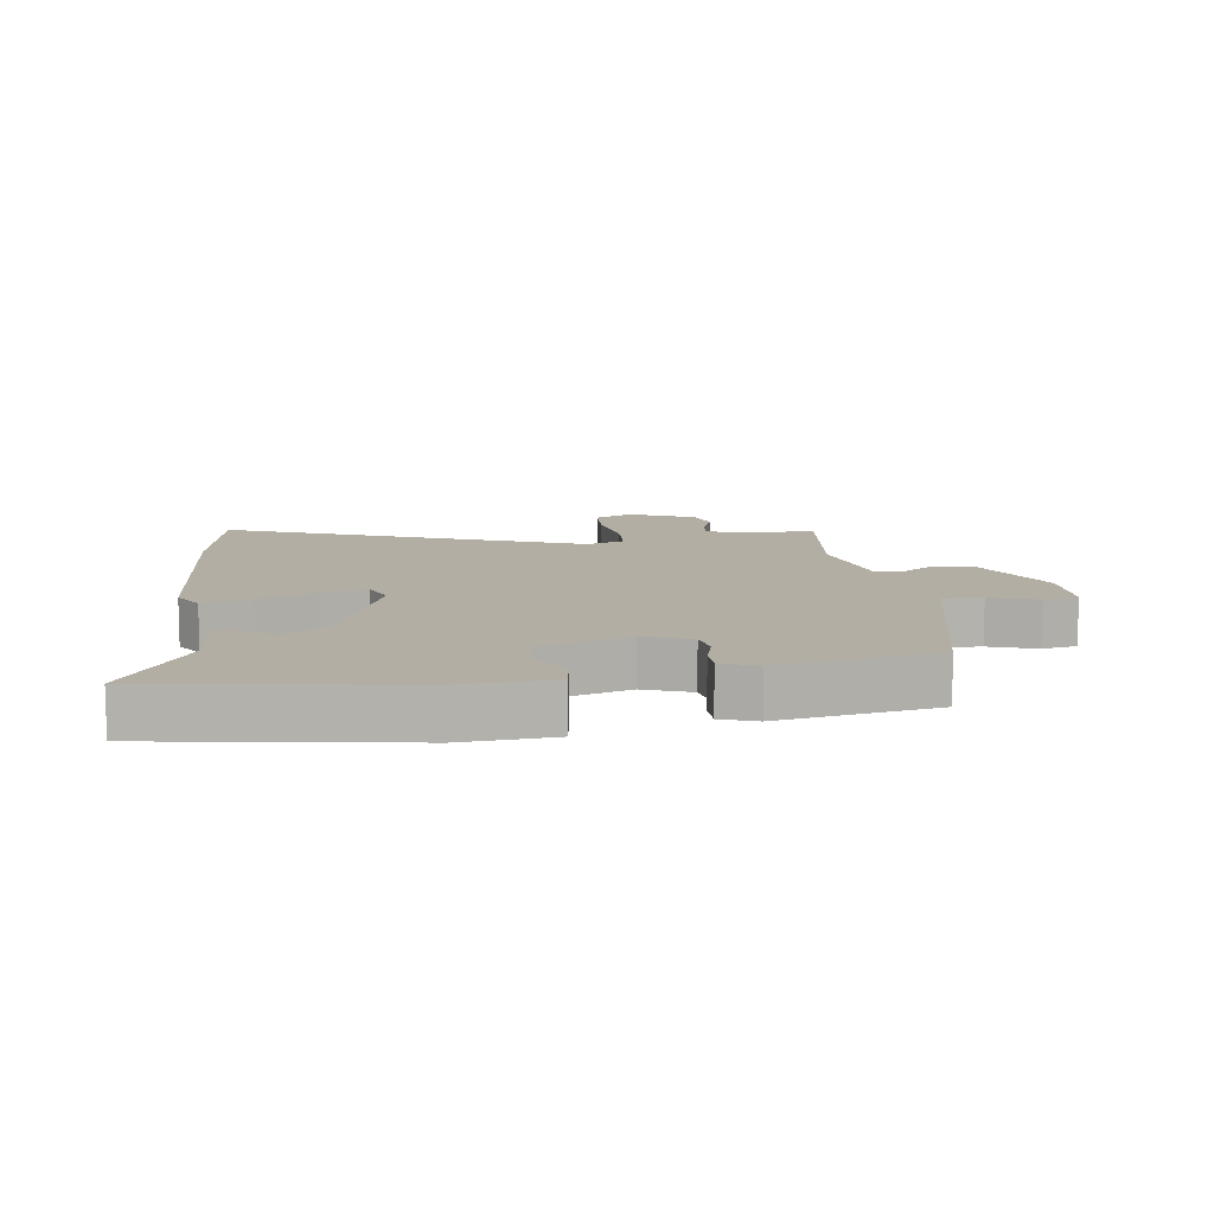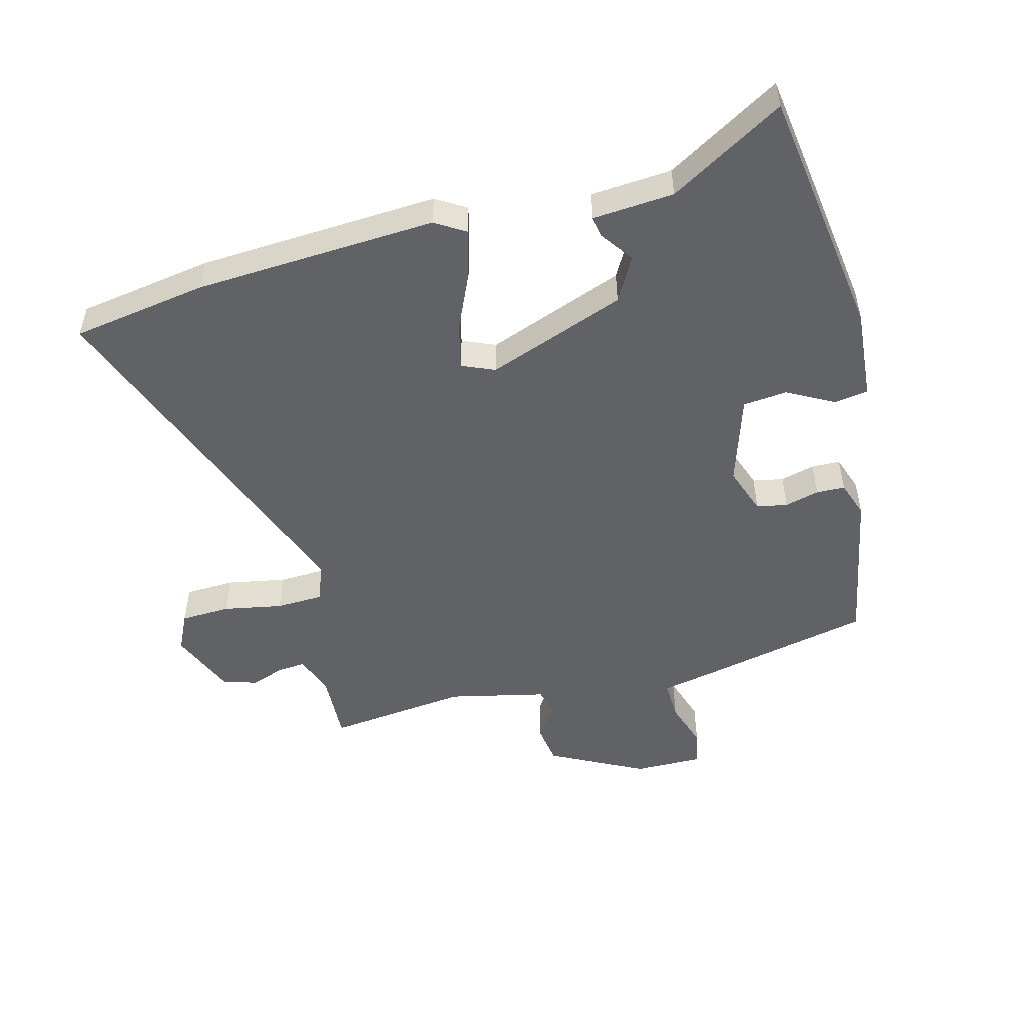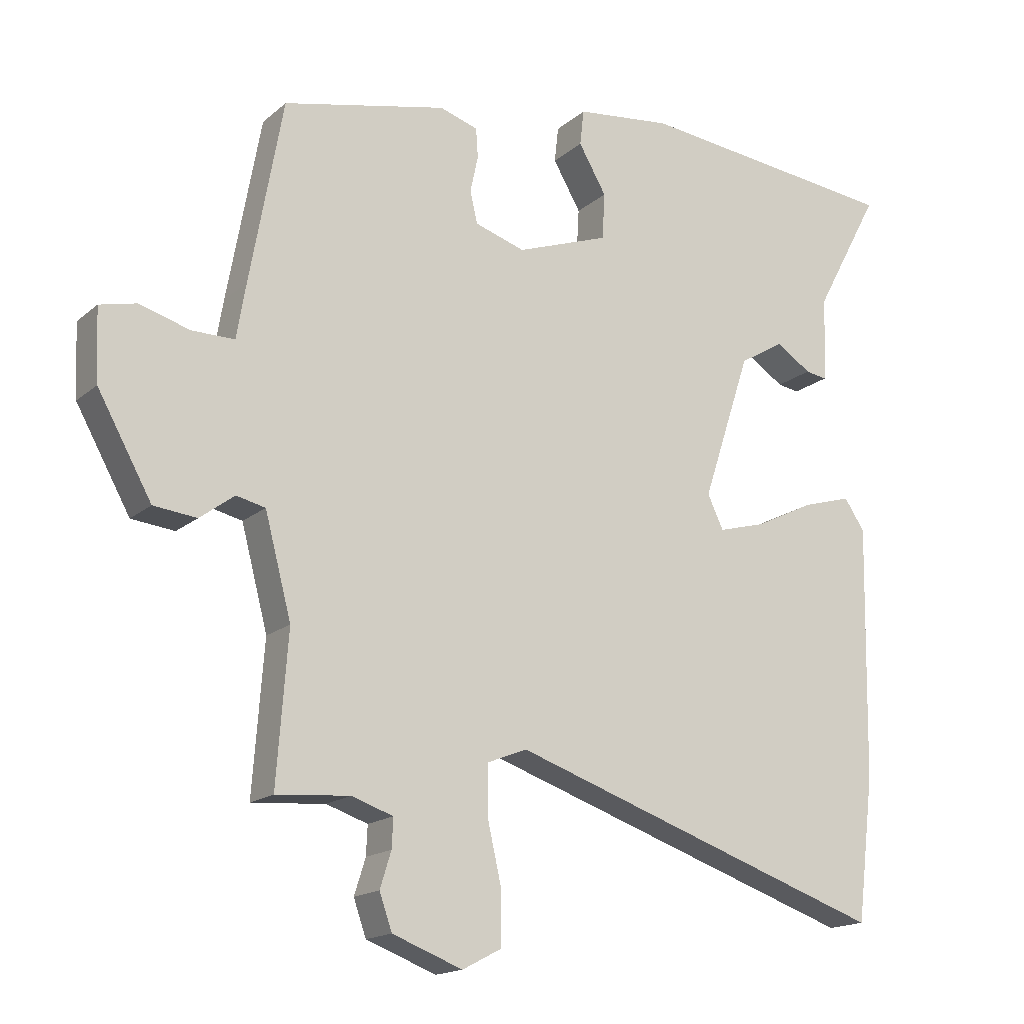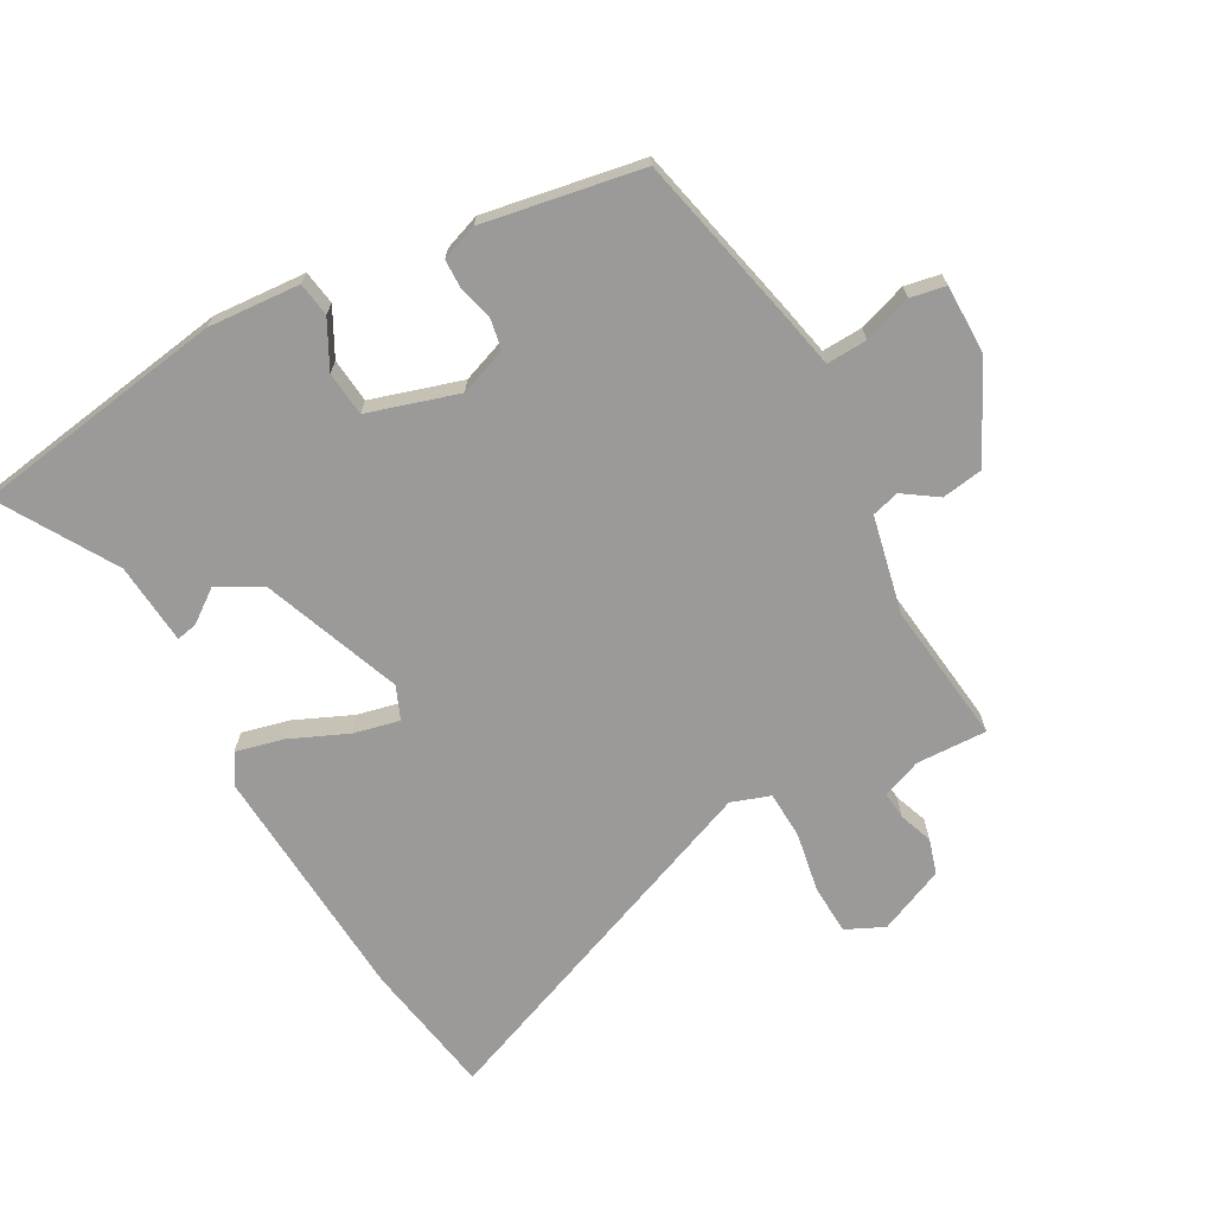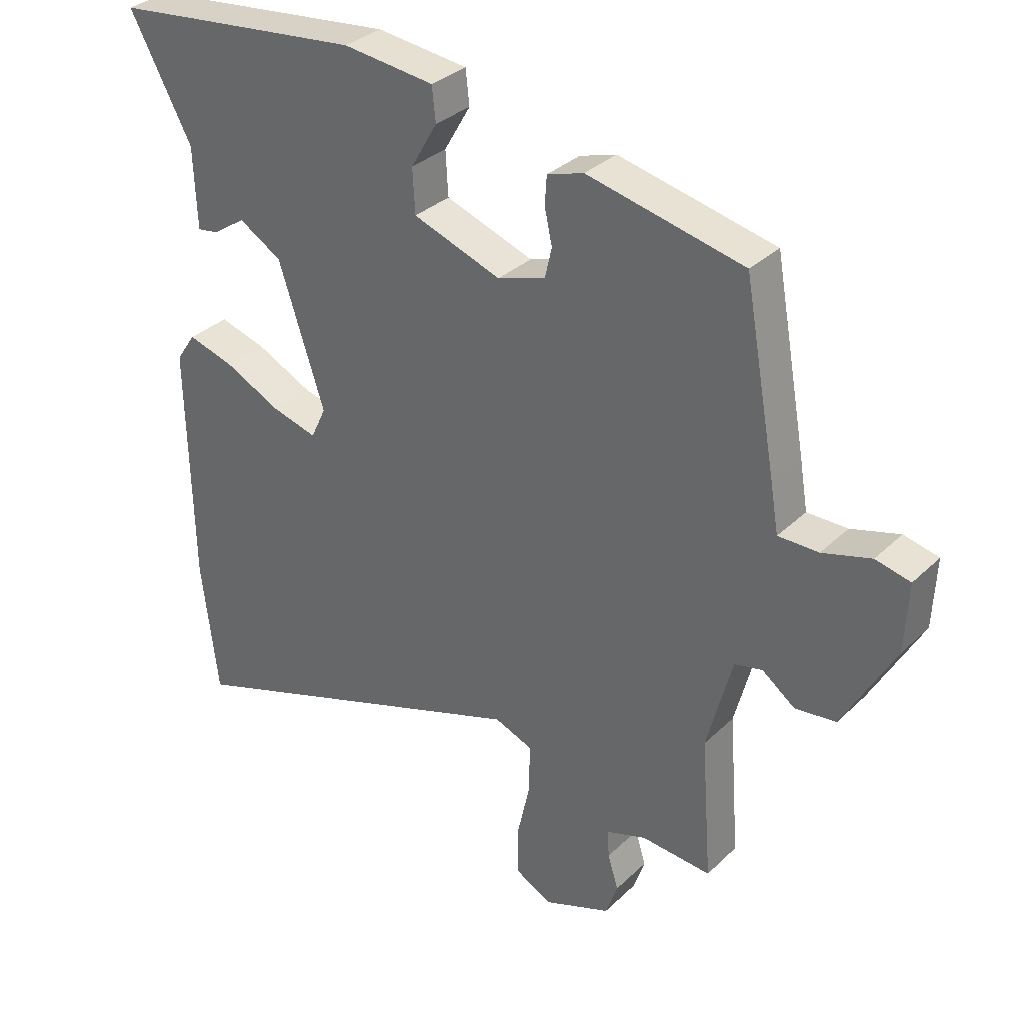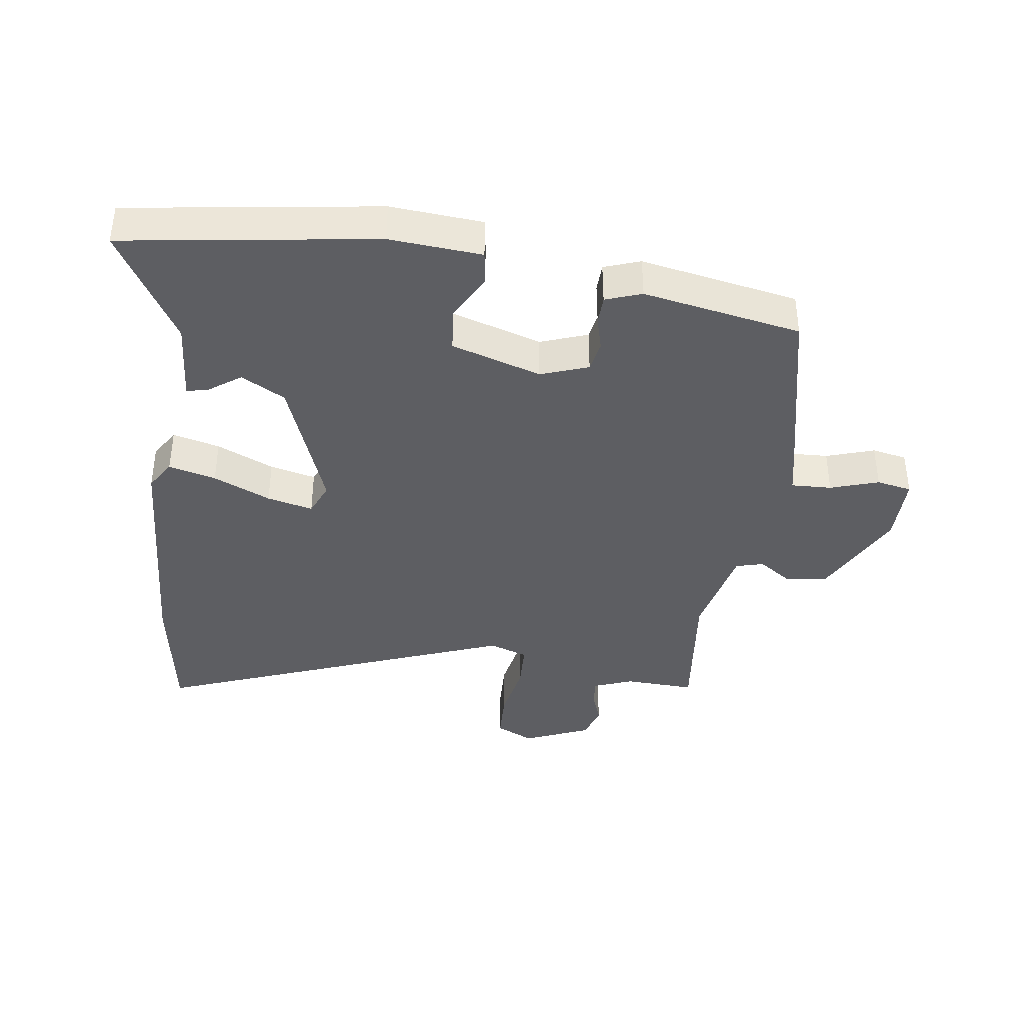
<metadata>
{"format":"obj","ext":"obj","renderer":"f3d","projection":"perspective","resolution":1024,"background":"white","views":[{"elev":10.9,"azim":-5.1,"up":"+Y"},{"elev":-50.5,"azim":-73.2,"up":"+Y"},{"elev":-16.7,"azim":148.3,"up":"+Z"},{"elev":-69.4,"azim":31.5,"up":"+Y"},{"elev":32.6,"azim":37.6,"up":"+Z"},{"elev":-39.3,"azim":-5.7,"up":"+Y"}]}
</metadata>
<code>
v 0.47 0.07 -0.554
v 0.359 0.07 -0.545
v 0.296 0.07 -0.566
v 0.298 0.07 -0.61
v 0.315 0.07 -0.664
v 0.296 0.07 -0.718
v 0.19 0.07 -0.758
v 0.131 0.07 -0.727
v 0.131 0.07 -0.648
v 0.152 0.07 -0.555
v 0.152 0.07 -0.48
v 0.092 0.07 -0.456
v -0.482 0.07 -0.651
v -0.508 0.07 -0.436
v -0.515 0.07 -0.053
v -0.484 0.07 -0.007
v -0.41 0.07 -0.029
v -0.321 0.07 -0.073
v -0.249 0.07 -0.093
v -0.225 0.07 -0.042
v -0.298 0.07 0.18
v -0.366 0.07 0.221
v -0.419 0.07 0.186
v -0.452 0.07 0.181
v -0.457 0.07 0.31
v -0.556 0.07 0.494
v -0.428 0.07 0.508
v -0.156 0.07 0.537
v -0.011 0.07 0.52
v -0.005 0.07 0.466
v -0.047 0.07 0.394
v -0.043 0.07 0.324
v 0.097 0.07 0.274
v 0.173 0.07 0.298
v 0.184 0.07 0.346
v 0.172 0.07 0.401
v 0.175 0.07 0.446
v 0.233 0.07 0.464
v 0.481 0.07 0.408
v 0.531 0.07 0.131
v 0.545 0.07 0.048
v 0.609 0.07 0.048
v 0.686 0.07 0.07
v 0.741 0.07 0.057
v 0.736 0.07 -0.052
v 0.654 0.07 -0.199
v 0.589 0.07 -0.206
v 0.537 0.07 -0.167
v 0.493 0.07 -0.177
v 0.453 0.07 -0.329
v 0.47 0 -0.554
v 0.359 0 -0.545
v 0.296 0 -0.566
v 0.298 0 -0.61
v 0.315 0 -0.664
v 0.296 0 -0.718
v 0.19 0 -0.758
v 0.131 0 -0.727
v 0.131 0 -0.648
v 0.152 0 -0.555
v 0.152 0 -0.48
v 0.092 0 -0.456
v -0.482 0 -0.651
v -0.508 0 -0.436
v -0.515 0 -0.053
v -0.484 0 -0.007
v -0.41 0 -0.029
v -0.321 0 -0.073
v -0.249 0 -0.093
v -0.225 0 -0.042
v -0.298 0 0.18
v -0.366 0 0.221
v -0.419 0 0.186
v -0.452 0 0.181
v -0.457 0 0.31
v -0.556 0 0.494
v -0.428 0 0.508
v -0.156 0 0.537
v -0.011 0 0.52
v -0.005 0 0.466
v -0.047 0 0.394
v -0.043 0 0.324
v 0.097 0 0.274
v 0.173 0 0.298
v 0.184 0 0.346
v 0.172 0 0.401
v 0.175 0 0.446
v 0.233 0 0.464
v 0.481 0 0.408
v 0.531 0 0.131
v 0.545 0 0.048
v 0.609 0 0.048
v 0.686 0 0.07
v 0.741 0 0.057
v 0.736 0 -0.052
v 0.654 0 -0.199
v 0.589 0 -0.206
v 0.537 0 -0.167
v 0.493 0 -0.177
v 0.453 0 -0.329
f 46 47 48
f 45 46 48
f 44 45 48
f 43 44 48
f 42 43 48
f 41 42 48 49
f 41 49 50
f 40 41 50
f 39 40 50
f 38 39 50
f 37 38 50
f 36 37 50
f 35 36 50
f 29 30 31
f 28 29 31
f 27 28 31
f 26 27 31
f 25 26 31
f 25 31 32
f 22 23 24 25
f 25 32 33
f 22 25 33
f 21 22 33
f 16 17 18
f 15 16 18
f 14 15 18
f 13 14 18
f 12 13 18
f 11 12 18 19
f 8 9 10
f 7 8 10
f 6 7 10
f 5 6 10
f 4 5 10
f 3 4 10 11
f 11 19 20
f 3 11 20
f 2 3 20
f 50 1 2
f 35 50 2
f 34 35 2
f 33 34 2 20
f 20 21 33
f 98 97 96
f 98 96 95
f 98 95 94
f 98 94 93
f 98 93 92
f 99 98 92 91
f 100 99 91
f 100 91 90
f 100 90 89
f 100 89 88
f 100 88 87
f 100 87 86
f 100 86 85
f 81 80 79
f 81 79 78
f 81 78 77
f 81 77 76
f 81 76 75
f 82 81 75
f 75 74 73 72
f 83 82 75
f 83 75 72
f 83 72 71
f 68 67 66
f 68 66 65
f 68 65 64
f 68 64 63
f 68 63 62
f 69 68 62 61
f 60 59 58
f 60 58 57
f 60 57 56
f 60 56 55
f 60 55 54
f 61 60 54 53
f 70 69 61
f 70 61 53
f 70 53 52
f 52 51 100
f 52 100 85
f 52 85 84
f 70 52 84 83
f 83 71 70
f 1 51 52 2
f 2 52 53 3
f 3 53 54 4
f 4 54 55 5
f 5 55 56 6
f 6 56 57 7
f 7 57 58 8
f 8 58 59 9
f 9 59 60 10
f 10 60 61 11
f 11 61 62 12
f 12 62 63 13
f 13 63 64 14
f 14 64 65 15
f 15 65 66 16
f 16 66 67 17
f 17 67 68 18
f 18 68 69 19
f 19 69 70 20
f 20 70 71 21
f 21 71 72 22
f 22 72 73 23
f 23 73 74 24
f 24 74 75 25
f 25 75 76 26
f 26 76 77 27
f 27 77 78 28
f 28 78 79 29
f 29 79 80 30
f 30 80 81 31
f 31 81 82 32
f 32 82 83 33
f 33 83 84 34
f 34 84 85 35
f 35 85 86 36
f 36 86 87 37
f 37 87 88 38
f 38 88 89 39
f 39 89 90 40
f 40 90 91 41
f 41 91 92 42
f 42 92 93 43
f 43 93 94 44
f 44 94 95 45
f 45 95 96 46
f 46 96 97 47
f 47 97 98 48
f 48 98 99 49
f 49 99 100 50
f 50 100 51 1

</code>
